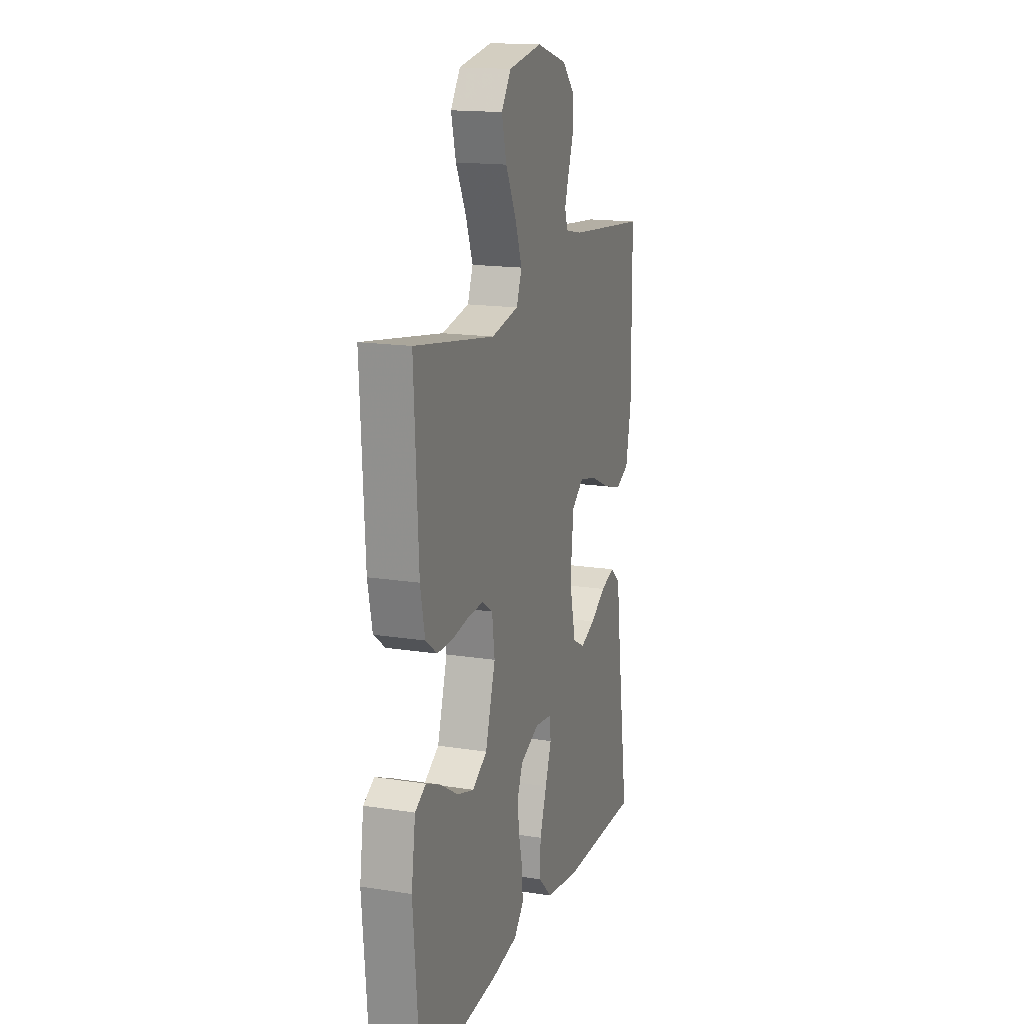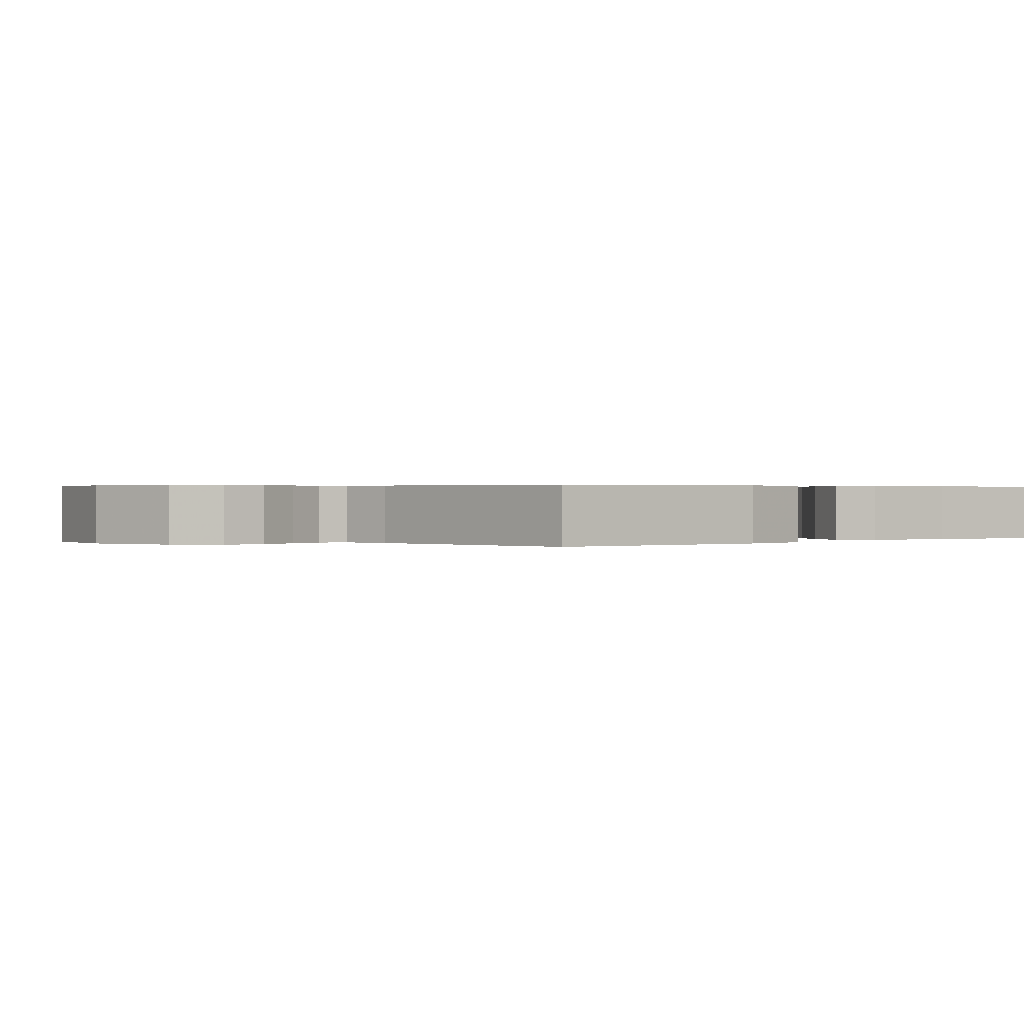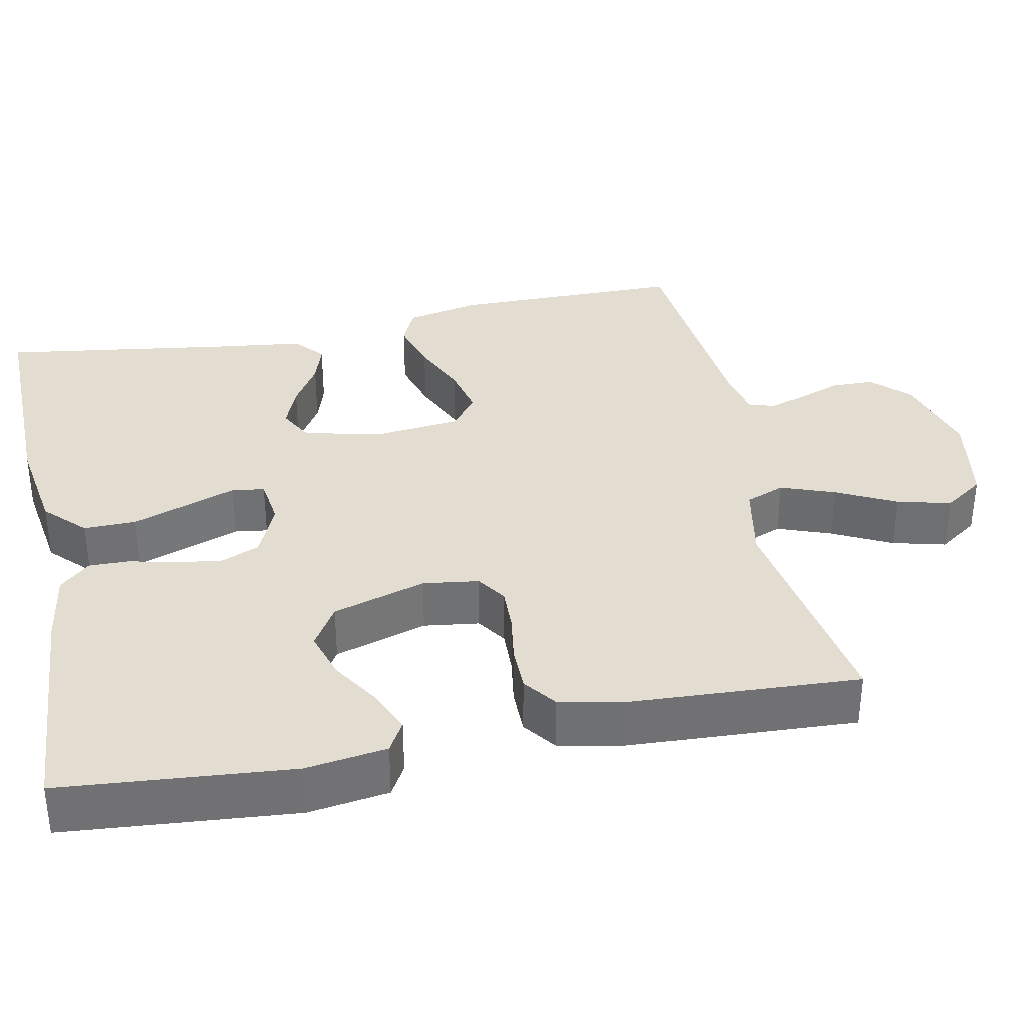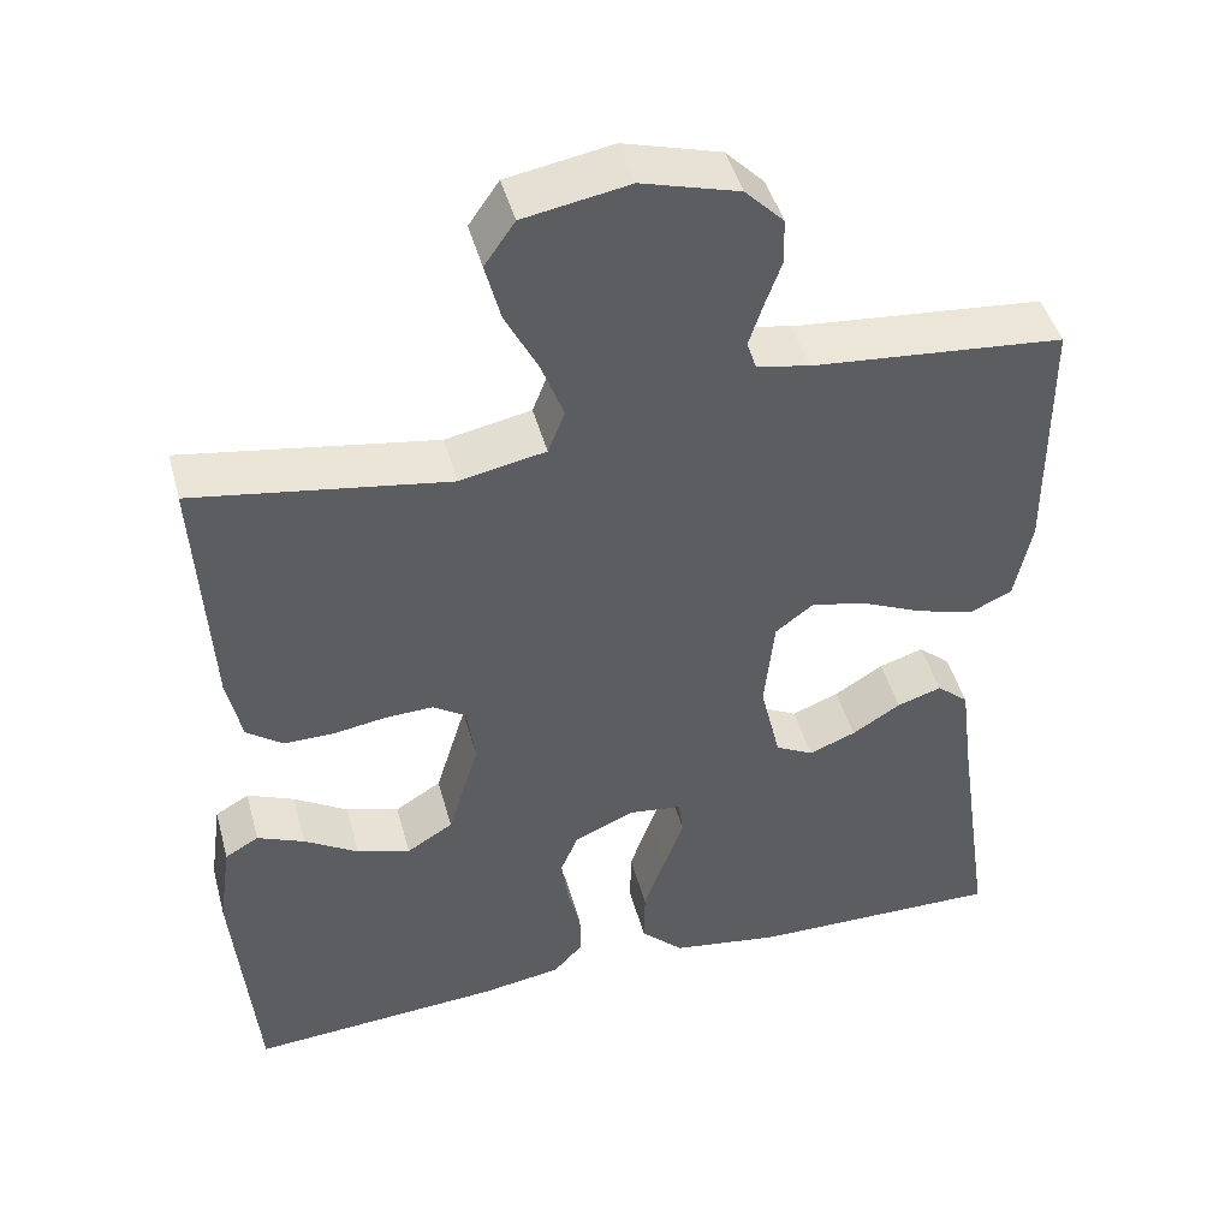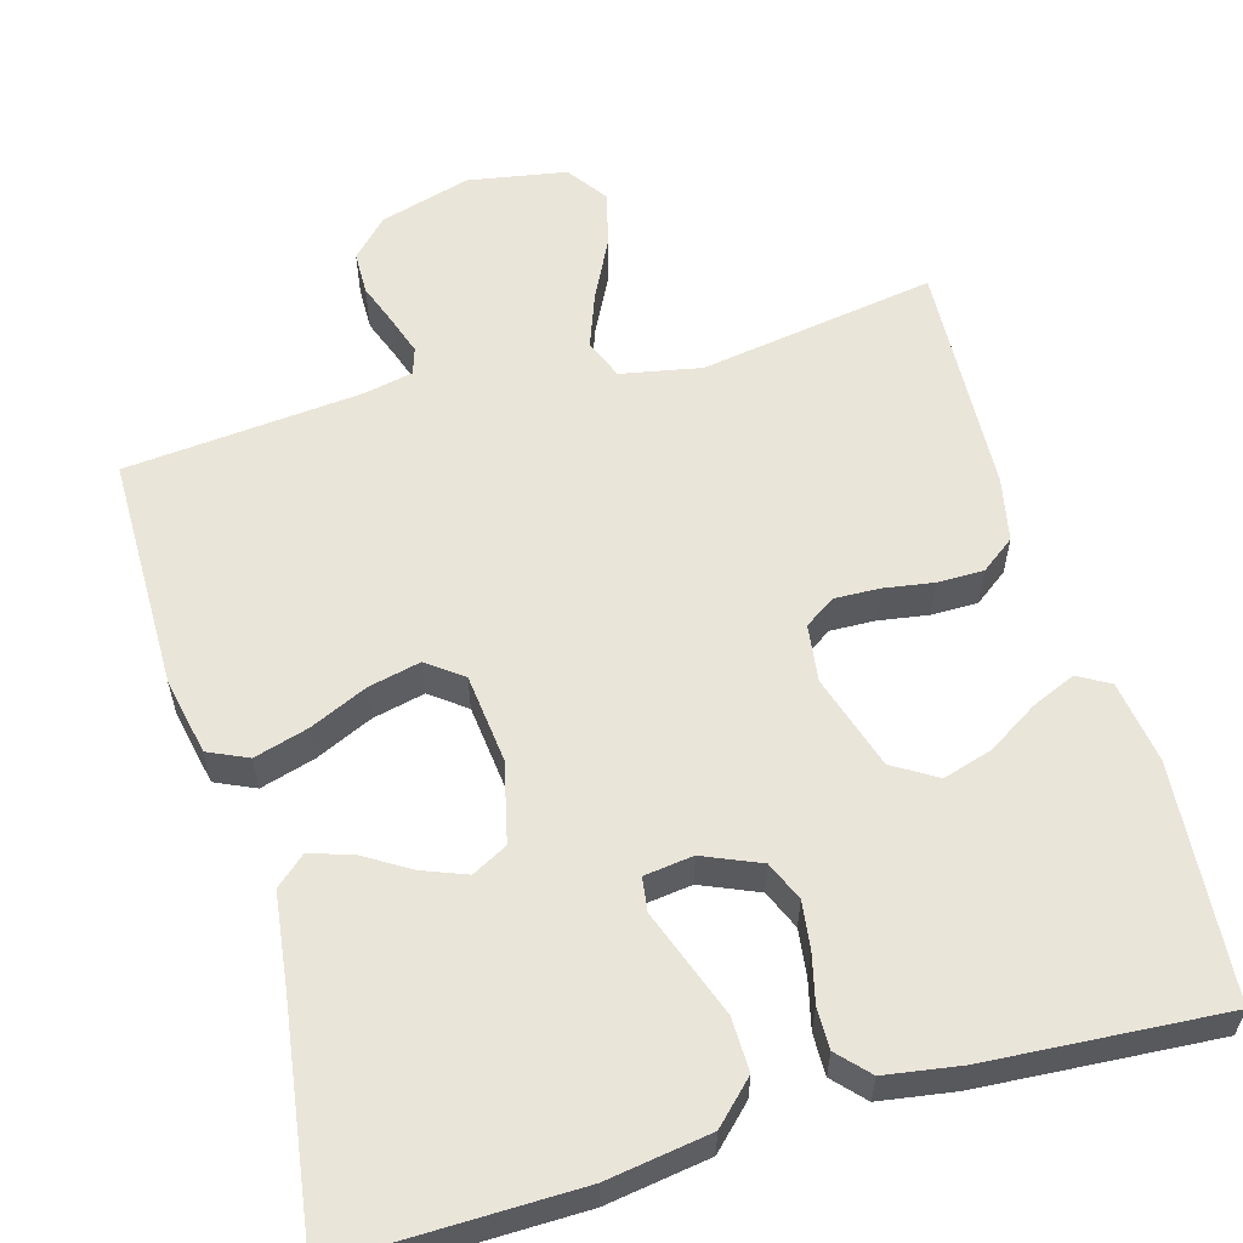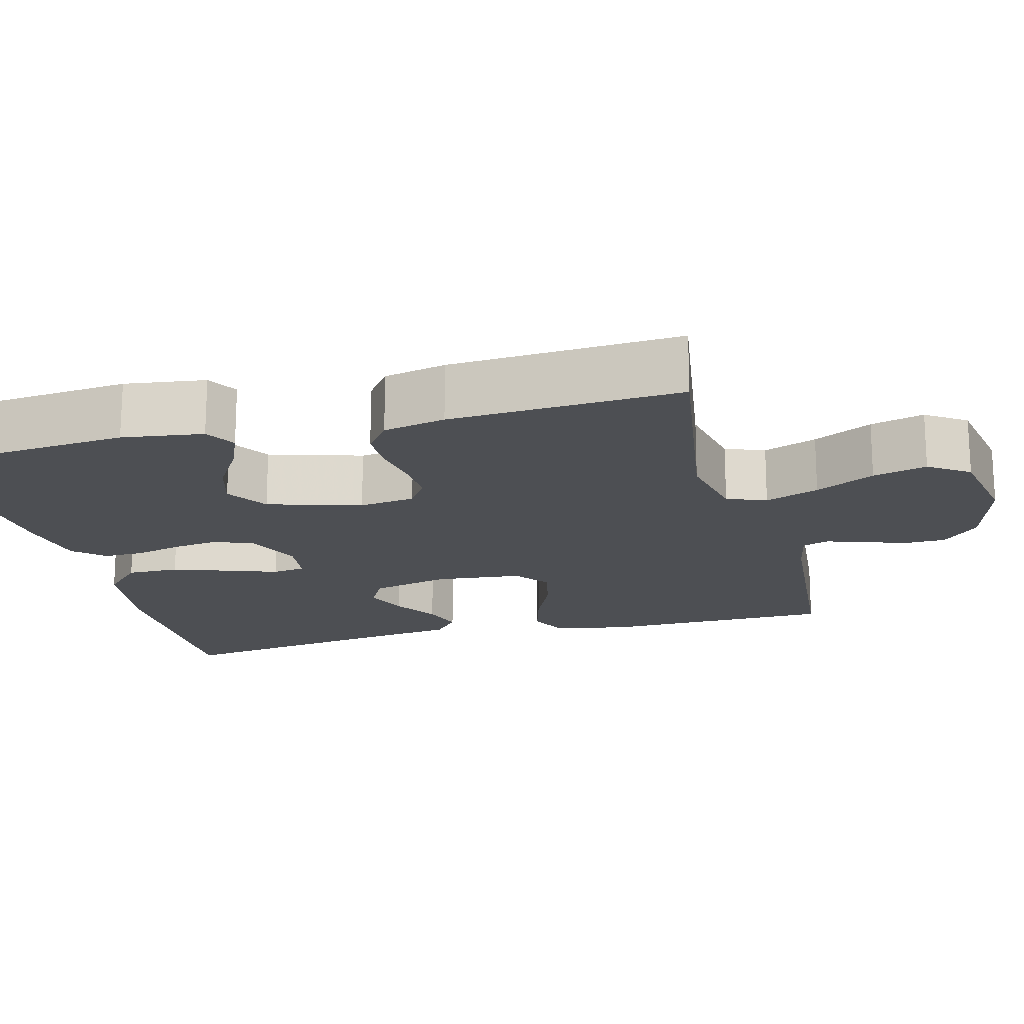
<metadata>
{"format":"obj","ext":"obj","renderer":"f3d","projection":"perspective","resolution":1024,"background":"white","views":[{"elev":16.2,"azim":-71.9,"up":"+Z"},{"elev":0.4,"azim":50.9,"up":"+Y"},{"elev":35.1,"azim":-101.6,"up":"+Y"},{"elev":45.8,"azim":-15.1,"up":"+Z"},{"elev":58.2,"azim":163.9,"up":"+Y"},{"elev":-17.9,"azim":-75.0,"up":"+Y"}]}
</metadata>
<code>
v 0.5 0.07 0.5
v 0.502 0.07 0.2
v 0.482 0.07 0.102
v 0.432 0.07 0.079
v 0.363 0.07 0.099
v 0.29 0.07 0.132
v 0.224 0.07 0.147
v 0.179 0.07 0.113
v 0.167 0.07 0
v 0.191 0.07 -0.102
v 0.236 0.07 -0.126
v 0.292 0.07 -0.104
v 0.35 0.07 -0.068
v 0.403 0.07 -0.051
v 0.441 0.07 -0.084
v 0.456 0.07 -0.2
v 0.5 0.07 -0.5
v 0.2 0.07 -0.496
v 0.069 0.07 -0.476
v 0.018 0.07 -0.426
v 0.019 0.07 -0.358
v 0.045 0.07 -0.285
v 0.068 0.07 -0.221
v 0.062 0.07 -0.178
v 0 0.07 -0.17
v -0.072 0.07 -0.201
v -0.093 0.07 -0.251
v -0.085 0.07 -0.311
v -0.07 0.07 -0.372
v -0.069 0.07 -0.425
v -0.105 0.07 -0.464
v -0.2 0.07 -0.479
v -0.5 0.07 -0.5
v -0.526 0.07 -0.2
v -0.511 0.07 -0.095
v -0.471 0.07 -0.072
v -0.415 0.07 -0.096
v -0.351 0.07 -0.136
v -0.288 0.07 -0.155
v -0.233 0.07 -0.121
v -0.196 0.07 0
v -0.206 0.07 0.073
v -0.245 0.07 0.099
v -0.302 0.07 0.097
v -0.365 0.07 0.087
v -0.424 0.07 0.087
v -0.467 0.07 0.119
v -0.484 0.07 0.2
v -0.5 0.07 0.5
v -0.2 0.07 0.452
v -0.098 0.07 0.472
v -0.078 0.07 0.523
v -0.104 0.07 0.593
v -0.143 0.07 0.67
v -0.161 0.07 0.74
v -0.125 0.07 0.792
v 0 0.07 0.814
v 0.115 0.07 0.781
v 0.161 0.07 0.734
v 0.162 0.07 0.679
v 0.142 0.07 0.624
v 0.126 0.07 0.575
v 0.137 0.07 0.541
v 0.2 0.07 0.528
v 0.5 0 0.5
v 0.502 0 0.2
v 0.482 0 0.102
v 0.432 0 0.079
v 0.363 0 0.099
v 0.29 0 0.132
v 0.224 0 0.147
v 0.179 0 0.113
v 0.167 0 0
v 0.191 0 -0.102
v 0.236 0 -0.126
v 0.292 0 -0.104
v 0.35 0 -0.068
v 0.403 0 -0.051
v 0.441 0 -0.084
v 0.456 0 -0.2
v 0.5 0 -0.5
v 0.2 0 -0.496
v 0.069 0 -0.476
v 0.018 0 -0.426
v 0.019 0 -0.358
v 0.045 0 -0.285
v 0.068 0 -0.221
v 0.062 0 -0.178
v 0 0 -0.17
v -0.072 0 -0.201
v -0.093 0 -0.251
v -0.085 0 -0.311
v -0.07 0 -0.372
v -0.069 0 -0.425
v -0.105 0 -0.464
v -0.2 0 -0.479
v -0.5 0 -0.5
v -0.526 0 -0.2
v -0.511 0 -0.095
v -0.471 0 -0.072
v -0.415 0 -0.096
v -0.351 0 -0.136
v -0.288 0 -0.155
v -0.233 0 -0.121
v -0.196 0 0
v -0.206 0 0.073
v -0.245 0 0.099
v -0.302 0 0.097
v -0.365 0 0.087
v -0.424 0 0.087
v -0.467 0 0.119
v -0.484 0 0.2
v -0.5 0 0.5
v -0.2 0 0.452
v -0.098 0 0.472
v -0.078 0 0.523
v -0.104 0 0.593
v -0.143 0 0.67
v -0.161 0 0.74
v -0.125 0 0.792
v 0 0 0.814
v 0.115 0 0.781
v 0.161 0 0.734
v 0.162 0 0.679
v 0.142 0 0.624
v 0.126 0 0.575
v 0.137 0 0.541
v 0.2 0 0.528
f 58 59 60 61
f 58 61 62
f 57 58 62
f 56 57 62 63
f 53 54 55 56
f 52 53 56 63
f 47 48 49 50
f 47 50 51
f 44 45 46 47
f 43 44 47 51
f 42 43 51
f 41 42 51 52
f 35 36 37 38
f 35 38 39
f 34 35 39
f 33 34 39
f 32 33 39 40
f 28 29 30 31
f 27 28 31 32
f 26 27 32 40
f 20 21 22 23
f 18 19 20 23
f 16 17 18 23
f 16 23 24
f 12 13 14 15
f 11 12 15 16
f 3 4 5 6
f 3 6 7
f 64 1 2 3
f 64 3 7
f 41 52 63 64
f 41 64 7 8
f 25 26 40 41
f 25 41 8 9
f 11 16 24 25
f 10 11 25
f 9 10 25
f 125 124 123 122
f 126 125 122
f 126 122 121
f 127 126 121 120
f 120 119 118 117
f 127 120 117 116
f 114 113 112 111
f 115 114 111
f 111 110 109 108
f 115 111 108 107
f 115 107 106
f 116 115 106 105
f 102 101 100 99
f 103 102 99
f 103 99 98
f 103 98 97
f 104 103 97 96
f 95 94 93 92
f 96 95 92 91
f 104 96 91 90
f 87 86 85 84
f 87 84 83 82
f 87 82 81 80
f 88 87 80
f 79 78 77 76
f 80 79 76 75
f 70 69 68 67
f 71 70 67
f 67 66 65 128
f 71 67 128
f 128 127 116 105
f 72 71 128 105
f 105 104 90 89
f 73 72 105 89
f 89 88 80 75
f 89 75 74
f 89 74 73
f 1 65 66 2
f 2 66 67 3
f 3 67 68 4
f 4 68 69 5
f 5 69 70 6
f 6 70 71 7
f 7 71 72 8
f 8 72 73 9
f 9 73 74 10
f 10 74 75 11
f 11 75 76 12
f 12 76 77 13
f 13 77 78 14
f 14 78 79 15
f 15 79 80 16
f 16 80 81 17
f 17 81 82 18
f 18 82 83 19
f 19 83 84 20
f 20 84 85 21
f 21 85 86 22
f 22 86 87 23
f 23 87 88 24
f 24 88 89 25
f 25 89 90 26
f 26 90 91 27
f 27 91 92 28
f 28 92 93 29
f 29 93 94 30
f 30 94 95 31
f 31 95 96 32
f 32 96 97 33
f 33 97 98 34
f 34 98 99 35
f 35 99 100 36
f 36 100 101 37
f 37 101 102 38
f 38 102 103 39
f 39 103 104 40
f 40 104 105 41
f 41 105 106 42
f 42 106 107 43
f 43 107 108 44
f 44 108 109 45
f 45 109 110 46
f 46 110 111 47
f 47 111 112 48
f 48 112 113 49
f 49 113 114 50
f 50 114 115 51
f 51 115 116 52
f 52 116 117 53
f 53 117 118 54
f 54 118 119 55
f 55 119 120 56
f 56 120 121 57
f 57 121 122 58
f 58 122 123 59
f 59 123 124 60
f 60 124 125 61
f 61 125 126 62
f 62 126 127 63
f 63 127 128 64
f 64 128 65 1

</code>
